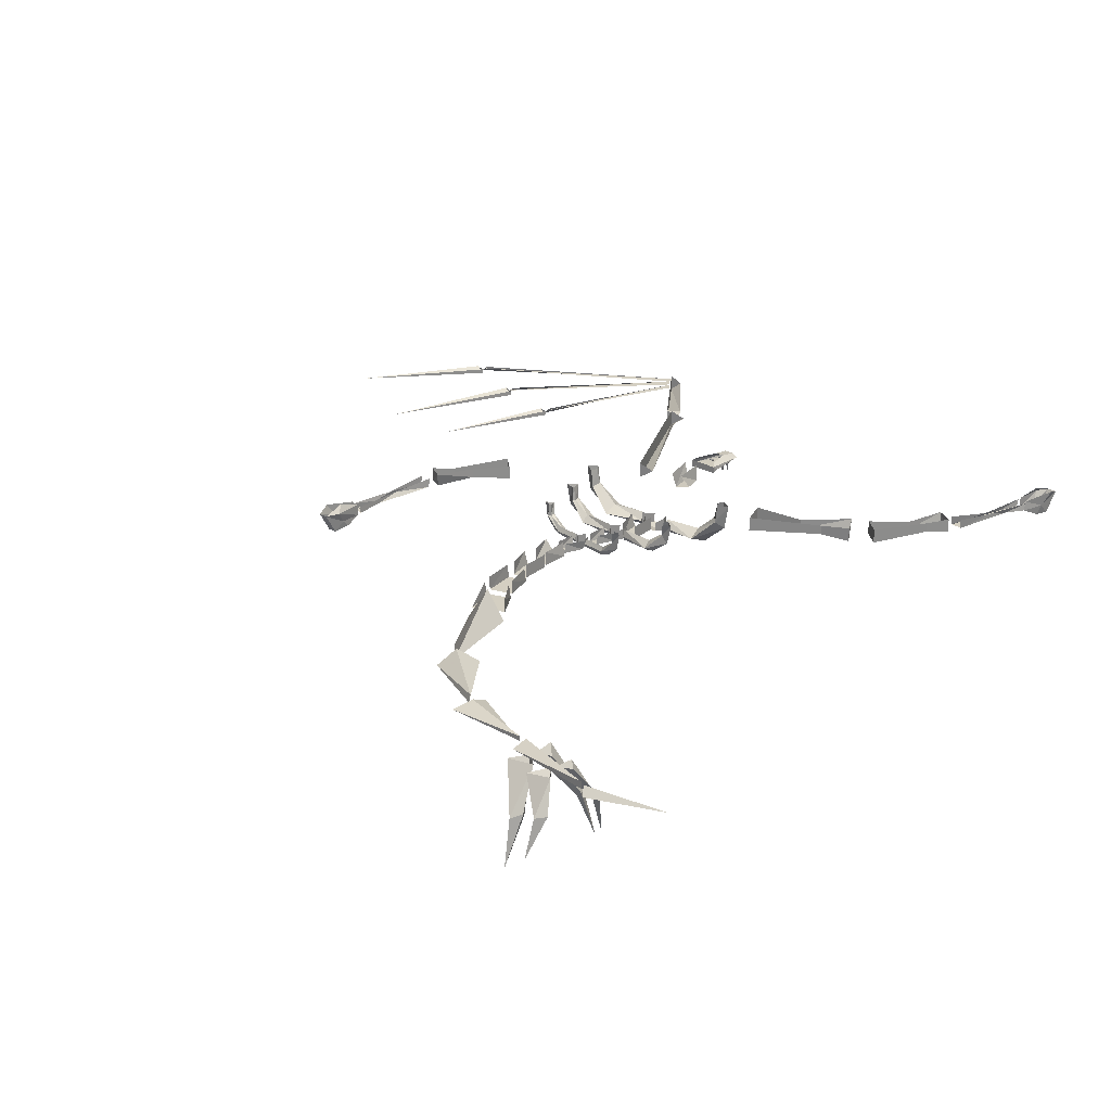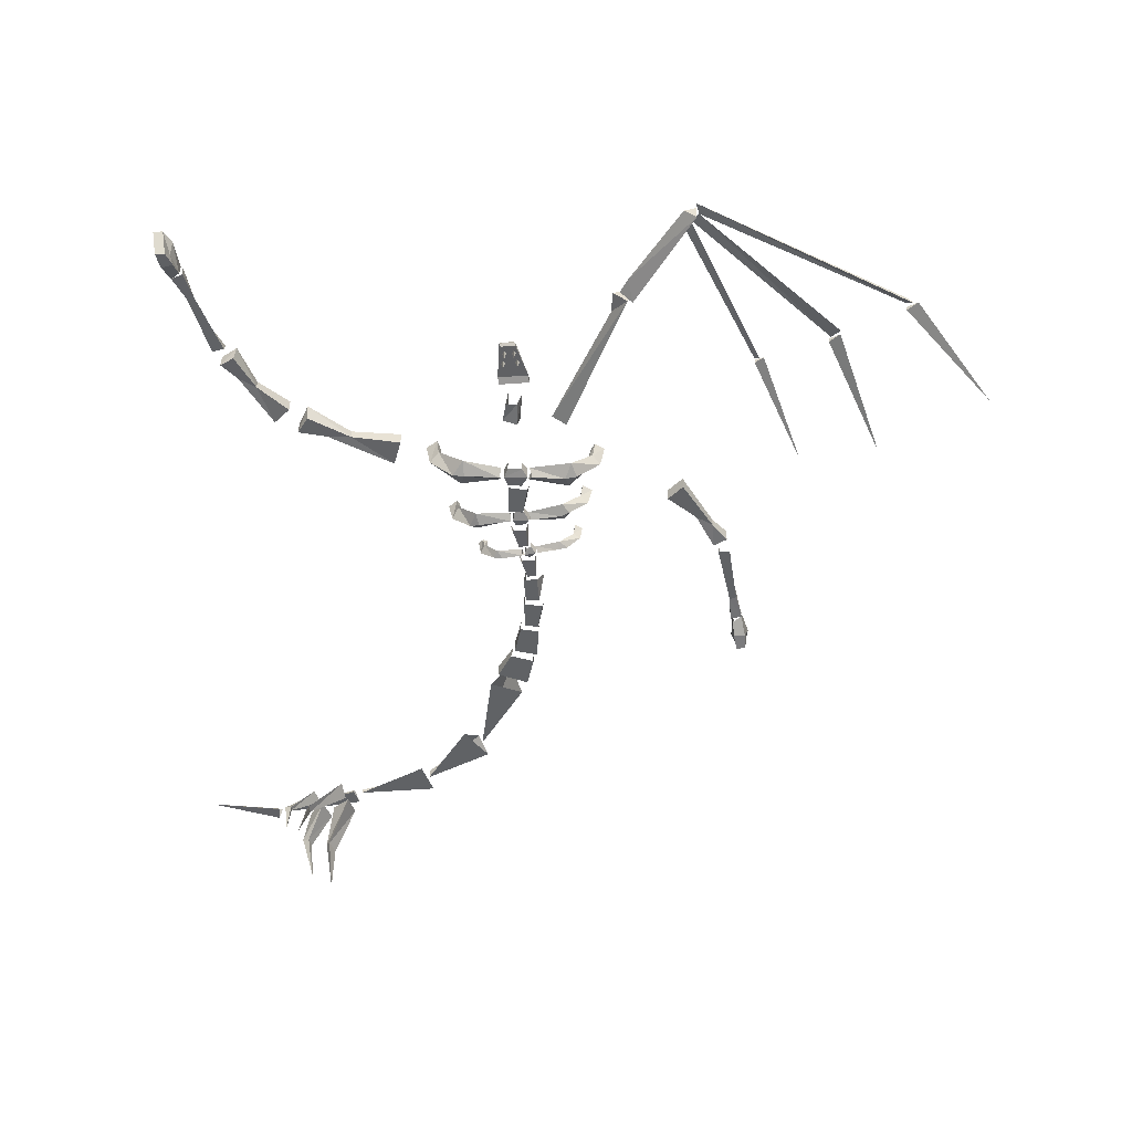
<metadata>
{"format":"obj","ext":"obj","renderer":"f3d","projection":"perspective","resolution":1024,"background":"white","views":[{"elev":25.8,"azim":-138.1,"up":"+Y"},{"elev":-50.5,"azim":4.7,"up":"+Y"}]}
</metadata>
<code>
v -0.9375 -0.04688 0.7422
v -0.8828 -0.04688 0.7891
v -0.9766 -0.03906 0.8828
v -1.031 -0.03906 0.9219
v -1.031 -0.007812 0.9219
v -0.9375 0 0.7422
v -0.8828 0 0.7891
v -0.9766 -0.007812 0.8828
v -1.023 0 1.016
v -1.031 -0.04688 1.008
v -1.078 -0.04688 0.9844
v -1.078 0 0.9844
v -0.5625 -0.04688 0.5391
v -0.5312 -0.04688 0.625
v -0.6953 -0.03906 0.6562
v -0.7734 -0.03906 0.6641
v -0.7734 -0.007812 0.6641
v -0.5625 0 0.5391
v -0.5312 0 0.625
v -0.6953 -0.007812 0.6562
v -0.8281 0 0.7656
v -0.8281 -0.04688 0.75
v -0.8672 -0.04688 0.6953
v -0.8672 0 0.6953
v 0.2812 -0.0625 1.125
v 0.2422 -0.03125 1.148
v 0.2812 -0.007812 1.125
v 0.5 -0.007812 1.422
v 0.5 -0.0625 1.422
v 0.2734 -0.03125 1.195
v 0.4609 -0.03125 1.43
v 0.03125 -0.0625 0.6641
v -0.01562 -0.03125 0.6797
v 0.03125 -0.007812 0.6641
v 0.2656 -0.0625 1.133
v 0.2656 -0.007812 1.133
v 0.2188 -0.03125 1.148
v 0.2109 -0.03125 1.078
v 0.9453 -0.04688 0.9531
v 0.9141 -0.03125 0.9219
v 0.9219 -0.03125 0.9453
v 0.5078 -0.03125 1.414
v 0.4844 -0.03125 1.391
v 0.6797 -0.04688 0.8672
v 0.6641 -0.03125 0.8594
v 0.6719 -0.03125 0.875
v 0.4844 -0.03125 1.383
v 0.4609 -0.03125 1.367
v 1.18 -0.04688 1.039
v 1.156 -0.03125 1.031
v 1.164 -0.03125 1.047
v 0.5 -0.03125 1.453
v 0.6641 -0.04688 0.8516
v 0.6953 -0.03125 0.8594
v 0.6641 -0.03125 0.8516
v 0.8047 -0.03125 0.4375
v 0.9062 -0.04688 0.9141
v 0.9453 -0.03125 0.9297
v 0.9062 -0.03125 0.9141
v 1.07 -0.03125 0.4453
v 1.156 -0.04688 1.016
v 1.195 -0.03125 1.031
v 1.156 -0.03125 1.016
v 1.438 -0.03125 0.625
v -0.1406 -0.1172 0.3516
v -0.1719 -0.1172 0.3516
v -0.1797 -0.125 0.3203
v -0.125 -0.125 0.3203
v -0.125 -0.08594 0.3203
v -0.1406 -0.09375 0.3516
v -0.1719 -0.09375 0.3516
v -0.1797 -0.08594 0.3203
v -0.1719 -0.09375 0.2969
v -0.1719 -0.1172 0.2969
v -0.1406 -0.1172 0.2969
v -0.1406 -0.09375 0.2969
v -0.1875 -0.08594 0.3203
v -0.1875 -0.1094 0.3438
v -0.1875 -0.125 0.3203
v -0.1875 -0.1094 0.3125
v -0.3047 -0.1094 0.2891
v -0.3047 -0.08594 0.3125
v -0.3047 -0.1094 0.3516
v -0.2969 -0.125 0.3125
v -0.3281 -0.1172 0.3047
v -0.3906 -0.07031 0.3047
v -0.3672 -0.04688 0.3047
v -0.3594 -0.04688 0.3125
v -0.3672 -0.04688 0.3359
v -0.375 0 0.3281
v -0.4062 0 0.3047
v -0.375 0 0.2969
v -0.3672 0 0.3125
v -0.1172 -0.08594 0.3203
v -0.125 -0.1094 0.3125
v -0.1172 -0.125 0.3203
v -0.125 -0.1094 0.3438
v -0.007812 -0.1094 0.3672
v -0.007812 -0.08594 0.3281
v -0.007812 -0.1094 0.3047
v -0.01562 -0.125 0.3281
v 0.01562 -0.1172 0.3359
v 0.07812 -0.07031 0.3359
v 0.05469 -0.04688 0.3516
v 0.04688 -0.04688 0.3281
v 0.05469 -0.04688 0.3203
v 0.0625 0 0.3281
v 0.09375 0 0.3359
v 0.0625 0 0.3594
v 0.05469 0 0.3281
v -0.125 -0.1562 0.5625
v -0.1719 -0.1562 0.5703
v -0.1875 -0.1641 0.5391
v -0.1094 -0.1641 0.5312
v -0.1094 -0.1172 0.5312
v -0.125 -0.125 0.5625
v -0.1719 -0.125 0.5703
v -0.1875 -0.1172 0.5391
v -0.1797 -0.125 0.5
v -0.1797 -0.1562 0.5
v -0.1328 -0.1562 0.4922
v -0.1328 -0.125 0.4922
v -0.2031 -0.1172 0.5391
v -0.1953 -0.1406 0.5625
v -0.2031 -0.1641 0.5391
v -0.2031 -0.1406 0.5156
v -0.3359 -0.1406 0.5078
v -0.3281 -0.1172 0.5547
v -0.3203 -0.1406 0.6016
v -0.3203 -0.1641 0.5547
v -0.3594 -0.1562 0.5547
v -0.4375 -0.08594 0.5625
v -0.4141 -0.0625 0.5391
v -0.3984 -0.05469 0.5547
v -0.4062 -0.0625 0.5859
v -0.4141 0 0.5859
v -0.4531 0 0.5625
v -0.4219 0 0.5391
v -0.4062 0 0.5625
v -0.09375 -0.1172 0.5312
v -0.1094 -0.1406 0.5078
v -0.09375 -0.1641 0.5312
v -0.1016 -0.1406 0.5547
v 0.03906 -0.1406 0.5625
v 0.02344 -0.1172 0.5156
v 0.02344 -0.1406 0.4688
v 0.01562 -0.1641 0.5156
v 0.05469 -0.1562 0.5156
v 0.1328 -0.08594 0.5078
v 0.1094 -0.0625 0.5312
v 0.09375 -0.05469 0.5156
v 0.1016 -0.0625 0.4844
v 0.1094 0 0.4844
v 0.1484 0 0.5078
v 0.1172 0 0.5312
v 0.1016 0 0.5078
v -0.1641 0 0.6562
v -0.1797 -0.04688 0.6875
v -0.1641 -0.04688 0.75
v -0.1562 0.007812 0.7578
v -0.1328 -0.05469 0.6719
v -0.125 -0.04688 0.75
v -0.125 0 0.6562
v -0.1094 0.007812 0.75
v 0.5625 -0.03125 -0.07812
v 0.5547 -0.01562 0.07031
v 0.5547 -0.04688 0.0625
v 0.5703 -0.04688 -0.1484
v 0.5859 -0.03125 -0.2422
v 0.5859 -0.05469 -0.2344
v 0.5469 -0.04688 -0.1562
v 0.5469 -0.05469 -0.2422
v 0.5469 -0.03125 -0.25
v 0.5469 -0.03125 -0.07031
v 0.5156 -0.04688 0.0625
v 0.5156 -0.01562 0.07031
v 0.5938 -0.09375 -0.3516
v 0.5938 -0.08594 -0.2969
v 0.5547 -0.08594 -0.2969
v 0.5625 -0.09375 -0.3516
v 0.5625 -0.02344 -0.3906
v 0.5938 -0.02344 -0.3906
v 0.6016 -0.05469 -0.3125
v 0.5547 -0.0625 -0.25
v 0.5547 -0.0625 -0.3203
v 0.5469 -0.02344 -0.3438
v 0.5625 0 -0.3203
v 0.5547 -0.02344 -0.25
v 0.6094 -0.007812 -0.3438
v 0.5859 -0.02344 -0.2422
v -0.1016 -0.03906 0.007812
v -0.125 -0.08594 0.02344
v -0.125 -0.08594 -0.07031
v -0.125 -0.03906 -0.07031
v -0.1719 -0.08594 0.02344
v -0.1641 -0.03906 0.02344
v -0.1719 -0.03906 -0.07031
v -0.1719 -0.08594 -0.07031
v -0.1719 -0.03906 -0.3672
v -0.1719 -0.08594 -0.3594
v -0.2031 -0.08594 -0.4609
v -0.3047 -0.08594 -0.4141
v -0.25 -0.08594 -0.3281
v -0.3047 -0.03906 -0.4141
v -0.2422 -0.03906 -0.3281
v -0.1094 -0.03906 -0.1094
v -0.1172 -0.08594 -0.1016
v -0.1406 -0.08594 -0.1953
v -0.1406 -0.03906 -0.1953
v -0.1797 -0.08594 -0.08594
v -0.1797 -0.03906 -0.08594
v -0.1875 -0.03906 -0.1875
v -0.1875 -0.08594 -0.1875
v -0.1406 -0.03906 -0.2266
v -0.1406 -0.08594 -0.2188
v -0.1562 -0.08594 -0.3281
v -0.1562 -0.03906 -0.3281
v -0.2031 -0.08594 -0.2031
v -0.2031 -0.03906 -0.2109
v -0.2344 -0.03906 -0.3047
v -0.2344 -0.08594 -0.3047
v -1.461 -0.07812 -1
v -1.219 -0.09375 -1.078
v -1.211 -0.09375 -1.031
v -1.203 -0.07031 -1.055
v -0.8828 -0.09375 -0.9688
v -0.6094 -0.09375 -0.9688
v -0.6406 -0.09375 -0.8594
v -0.6406 -0.07031 -0.9141
v -0.8828 -0.07812 -0.9688
v -0.6172 -0.09375 -0.9062
v -0.3828 -0.09375 -0.8047
v -0.4609 -0.09375 -0.6953
v -0.4141 -0.04688 -0.75
v -0.6172 -0.07031 -0.8984
v -0.3984 -0.09375 -0.7422
v -0.2266 -0.09375 -0.5
v -0.3359 -0.09375 -0.4531
v -0.2656 0 -0.4531
v -0.3906 -0.04688 -0.7344
v -1.086 -0.375 -0.8672
v -1.062 -0.2266 -0.9219
v -1.062 -0.2266 -0.8906
v -1.078 -0.2109 -0.9219
v -1.008 -0.09375 -0.9688
v -0.9453 -0.1094 -0.9766
v -0.9531 -0.09375 -0.9141
v -1.141 -0.3125 -0.9062
v -1.141 -0.1875 -0.9453
v -1.141 -0.1875 -0.9297
v -1.164 -0.1797 -0.9375
v -1.109 -0.08594 -0.9922
v -1.047 -0.1016 -1
v -1.062 -0.09375 -0.9453
v -0.9219 -0.09375 -1.062
v -0.9375 -0.1094 -0.9844
v -1.016 -0.2266 -1.094
v -1 -0.2266 -1.141
v -1 -0.09375 -1.039
v -1.031 -0.2109 -1.117
v -1.008 -0.375 -1.172
v -1.016 -0.09375 -1.086
v -1.039 -0.1016 -1.008
v -1.102 -0.1875 -1.109
v -1.094 -0.1875 -1.141
v -1.094 -0.08594 -1.07
v -1.125 -0.1797 -1.117
v -1.086 -0.3125 -1.172
v -1.188 -0.09375 -1.047
v -0.8984 -0.09375 -1.016
v -0.9141 -0.09375 -0.9609
v -0.9141 -0.07031 -0.9766
v -1.188 -0.07031 -1.047
v -1.125 -0.03125 1.18
v -1.094 -0.01562 1.031
v -1.094 -0.04688 1.039
v -1.141 -0.04688 1.25
v -1.172 -0.03125 1.336
v -1.172 -0.05469 1.328
v -1.117 -0.04688 1.258
v -1.133 -0.05469 1.344
v -1.133 -0.03125 1.352
v -1.109 -0.03125 1.172
v -1.055 -0.04688 1.047
v -1.055 -0.01562 1.039
v -1.195 -0.09375 1.445
v -1.188 -0.08594 1.391
v -1.148 -0.08594 1.398
v -1.164 -0.09375 1.445
v -1.172 -0.02344 1.484
v -1.203 -0.02344 1.484
v -1.195 -0.05469 1.406
v -1.141 -0.0625 1.352
v -1.156 -0.0625 1.422
v -1.148 -0.02344 1.445
v -1.164 0 1.414
v -1.141 -0.02344 1.352
v -1.211 -0.007812 1.438
v -1.172 -0.02344 1.336
v -0.1328 -0.09375 0.1797
v -0.1484 -0.09375 0.1719
v -0.1562 -0.1016 0.1484
v -0.1172 -0.1016 0.1562
v -0.1172 -0.07031 0.1562
v -0.1328 -0.07031 0.1797
v -0.1484 -0.07031 0.1719
v -0.1562 -0.07031 0.1484
v -0.1406 -0.07031 0.1328
v -0.1406 -0.09375 0.1328
v -0.125 -0.09375 0.1406
v -0.125 -0.07031 0.1406
v -0.1641 -0.07031 0.1484
v -0.1641 -0.08594 0.1641
v -0.1641 -0.1016 0.1484
v -0.1562 -0.08594 0.1406
v -0.2422 -0.08594 0.1328
v -0.2422 -0.07031 0.1406
v -0.25 -0.08594 0.1641
v -0.2344 -0.1016 0.1406
v -0.2656 -0.09375 0.1406
v -0.3125 -0.05469 0.1328
v -0.2891 -0.03906 0.1328
v -0.2891 -0.03906 0.1406
v -0.2969 -0.03906 0.1562
v -0.3047 0 0.1484
v -0.3203 0 0.1328
v -0.2969 0 0.125
v -0.2891 0 0.1406
v -0.1094 -0.07031 0.1562
v -0.1094 -0.08594 0.1484
v -0.1094 -0.1016 0.1562
v -0.1172 -0.08594 0.1719
v -0.03125 -0.08594 0.1875
v -0.03125 -0.07031 0.1641
v -0.02344 -0.08594 0.1562
v -0.03906 -0.1016 0.1641
v -0.007812 -0.09375 0.1641
v 0.03906 -0.05469 0.1719
v 0.01562 -0.03906 0.1797
v 0.01562 -0.03906 0.1641
v 0.02344 -0.03906 0.1562
v 0.02344 0 0.1641
v 0.04688 0 0.1719
v 0.02344 0 0.1875
v 0.01562 0 0.1641
v -0.1094 -0.09375 0.4531
v -0.1172 -0.1406 0.4609
v -0.1406 -0.1406 0.3672
v -0.1406 -0.09375 0.3672
v -0.1797 -0.1406 0.4766
v -0.1797 -0.09375 0.4766
v -0.1875 -0.09375 0.375
v -0.1875 -0.1406 0.375
v -0.1328 -0.07812 0.2734
v -0.1406 -0.1094 0.2656
v -0.1406 -0.1016 0.1875
v -0.1406 -0.07031 0.1953
v -0.1875 -0.1094 0.2656
v -0.1953 -0.07812 0.2734
v -0.1719 -0.07031 0.1953
v -0.1719 -0.1016 0.1875
v -0.1172 -0.0625 0.125
v -0.125 -0.09375 0.1172
v -0.125 -0.08594 0.03906
v -0.125 -0.05469 0.04688
v -0.1719 -0.09375 0.1172
v -0.1797 -0.0625 0.125
v -0.1562 -0.05469 0.04688
v -0.1562 -0.08594 0.03906
v 0.4062 -0.04688 0.3594
v 0.3516 -0.04688 0.3125
v 0.4453 -0.03906 0.2188
v 0.5 -0.03906 0.1797
v 0.5 -0.007812 0.1797
v 0.4062 0 0.3594
v 0.3516 0 0.3125
v 0.4453 -0.007812 0.2188
v 0.4922 0 0.08594
v 0.5 -0.04688 0.09375
v 0.5469 -0.04688 0.1172
v 0.5469 0 0.1172
v -0.1484 -0.07812 0.9531
v -0.1562 -0.03125 0.9453
v -0.1406 -0.03125 0.9453
v -0.1484 -0.03125 0.9609
v -0.1562 -0.07031 0.9141
v -0.1641 -0.03125 0.9062
v -0.1484 -0.03125 0.9062
v -0.1562 -0.03125 0.9219
v -0.07812 -0.03125 0.8516
v -0.07812 -0.01562 0.8281
v -0.1094 -0.03125 0.9844
v -0.1094 -0.03906 0.9766
v -0.1797 -0.03125 0.8516
v -0.1797 -0.03906 0.8281
v -0.07812 -0.03906 0.8281
v -0.1797 -0.01562 0.8281
v -0.1641 -0.03125 0.9844
v -0.1641 -0.007812 0.8516
v -0.1484 -0.007812 0.9219
v -0.1484 -0.01562 0.9766
v -0.1172 -0.007812 0.9219
v -0.1172 -0.01562 0.9766
v -0.09375 -0.007812 0.8516
v -0.1562 -0.03906 0.9766
v -0.125 -0.03125 0.9453
v -0.1094 -0.03125 0.9453
v -0.1172 -0.07812 0.9531
v -0.1172 -0.03125 0.9609
v -0.1172 -0.03125 0.9062
v -0.1016 -0.03125 0.9062
v -0.1094 -0.07031 0.9141
v -0.1094 -0.03125 0.9219
f 1 2 3
f 1 3 4
f 1 4 5
f 1 5 6
f 1 6 7
f 1 7 2
f 2 7 3
f 3 7 8
f 3 8 9
f 3 9 10
f 3 10 4
f 4 10 11
f 4 11 5
f 5 11 12
f 12 11 9
f 9 11 10
f 13 14 15
f 13 15 16
f 13 16 17
f 13 17 18
f 13 18 19
f 13 19 14
f 14 19 15
f 15 19 20
f 15 20 21
f 15 21 22
f 15 22 16
f 16 22 23
f 16 23 17
f 17 23 24
f 24 23 21
f 21 23 22
f 25 26 27
f 25 27 28
f 25 28 29
f 25 29 30
f 25 30 26
f 26 30 27
f 29 31 30
f 31 29 28
f 32 33 34
f 32 34 35
f 32 35 33
f 32 33 34
f 36 35 34
f 35 36 37
f 35 37 38
f 35 38 33
f 39 40 41
f 39 41 42
f 39 42 40
f 40 42 43
f 44 45 46
f 44 46 47
f 44 47 45
f 45 47 48
f 49 50 51
f 49 51 52
f 49 52 50
f 50 52 42
f 53 54 55
f 53 55 56
f 53 56 54
f 57 58 59
f 57 59 60
f 57 60 58
f 61 62 63
f 61 63 64
f 61 64 62
f 65 66 67
f 65 67 68
f 65 68 69
f 65 69 70
f 67 66 71
f 67 71 72
f 67 72 73
f 67 73 74
f 67 74 68
f 68 74 75
f 68 75 69
f 69 75 76
f 77 78 79
f 77 79 80
f 77 80 81
f 77 81 82
f 77 82 78
f 78 82 83
f 78 83 79
f 79 83 84
f 79 84 80
f 80 84 81
f 81 84 85
f 81 85 86
f 81 86 87
f 81 87 82
f 82 87 88
f 82 88 83
f 83 88 89
f 83 89 85
f 83 85 84
f 89 86 85
f 86 89 90
f 86 90 91
f 86 91 87
f 87 91 92
f 87 92 88
f 88 92 93
f 88 93 89
f 89 93 90
f 94 95 96
f 94 96 97
f 94 97 98
f 94 98 99
f 94 99 95
f 95 99 100
f 95 100 96
f 96 100 101
f 96 101 97
f 97 101 98
f 98 101 102
f 98 102 103
f 98 103 104
f 98 104 99
f 99 104 105
f 99 105 100
f 100 105 106
f 100 106 102
f 100 102 101
f 106 103 102
f 103 106 107
f 103 107 108
f 103 108 104
f 104 108 109
f 104 109 105
f 105 109 110
f 105 110 106
f 106 110 107
f 111 112 113
f 111 113 114
f 111 114 115
f 111 115 116
f 113 112 117
f 113 117 118
f 113 118 119
f 113 119 120
f 113 120 114
f 114 120 121
f 114 121 115
f 115 121 122
f 123 124 125
f 123 125 126
f 123 126 127
f 123 127 128
f 123 128 124
f 124 128 129
f 124 129 125
f 125 129 130
f 125 130 126
f 126 130 127
f 127 130 131
f 127 131 132
f 127 132 133
f 127 133 128
f 128 133 134
f 128 134 129
f 129 134 135
f 129 135 131
f 129 131 130
f 135 132 131
f 132 135 136
f 132 136 137
f 132 137 133
f 133 137 138
f 133 138 134
f 134 138 139
f 134 139 135
f 135 139 136
f 140 141 142
f 140 142 143
f 140 143 144
f 140 144 145
f 140 145 141
f 141 145 146
f 141 146 142
f 142 146 147
f 142 147 143
f 143 147 144
f 144 147 148
f 144 148 149
f 144 149 150
f 144 150 145
f 145 150 151
f 145 151 146
f 146 151 152
f 146 152 148
f 146 148 147
f 152 149 148
f 149 152 153
f 149 153 154
f 149 154 150
f 150 154 155
f 150 155 151
f 151 155 156
f 151 156 152
f 152 156 153
f 157 158 159
f 157 159 160
f 158 161 162
f 158 162 159
f 161 163 164
f 161 164 162
f 165 166 167
f 165 167 168
f 165 168 169
f 169 168 170
f 170 168 171
f 170 171 172
f 172 171 173
f 173 171 174
f 174 171 175
f 174 175 176
f 167 171 168
f 171 167 175
f 177 178 179
f 177 179 180
f 177 180 181
f 177 181 182
f 177 182 183
f 177 183 178
f 178 183 170
f 178 170 179
f 179 170 184
f 179 184 185
f 179 185 180
f 180 185 181
f 181 185 186
f 181 186 187
f 187 186 188
f 188 186 184
f 184 186 185
f 183 189 190
f 183 190 170
f 189 183 182
f 191 192 193
f 191 193 194
f 195 196 197
f 195 197 198
f 195 198 192
f 192 198 193
f 199 200 201
f 201 200 202
f 202 200 203
f 202 203 204
f 204 203 205
f 206 207 208
f 206 208 209
f 210 211 212
f 210 212 213
f 210 213 207
f 207 213 208
f 214 215 216
f 214 216 217
f 218 219 220
f 218 220 221
f 218 221 215
f 215 221 216
f 222 223 224
f 222 224 225
f 222 225 223
f 226 227 228
f 226 228 229
f 226 229 230
f 226 230 227
f 227 230 229
f 231 232 233
f 231 233 234
f 231 234 235
f 231 235 232
f 232 235 234
f 236 237 238
f 236 238 239
f 236 239 240
f 236 240 237
f 237 240 239
f 241 242 243
f 241 243 244
f 241 244 242
f 242 244 245
f 242 245 246
f 242 246 247
f 242 247 243
f 243 247 245
f 243 245 244
f 248 249 250
f 248 250 251
f 248 251 249
f 249 251 252
f 249 252 253
f 249 253 254
f 249 254 250
f 250 254 252
f 250 252 251
f 255 256 257
f 255 257 258
f 255 258 259
f 259 258 260
f 259 260 256
f 256 260 257
f 257 260 261
f 257 261 258
f 258 261 260
f 262 263 264
f 262 264 265
f 262 265 266
f 266 265 267
f 266 267 263
f 263 267 264
f 264 267 268
f 264 268 265
f 265 268 267
f 269 270 271
f 269 271 272
f 269 272 273
f 269 273 270
f 270 273 272
f 274 275 276
f 274 276 277
f 274 277 278
f 278 277 279
f 279 277 280
f 279 280 281
f 281 280 282
f 282 280 283
f 283 280 284
f 283 284 285
f 276 280 277
f 280 276 284
f 286 287 288
f 286 288 289
f 286 289 290
f 286 290 291
f 286 291 292
f 286 292 287
f 287 292 279
f 287 279 288
f 288 279 293
f 288 293 294
f 288 294 289
f 289 294 290
f 290 294 295
f 290 295 296
f 296 295 297
f 297 295 293
f 293 295 294
f 292 298 299
f 292 299 279
f 298 292 291
f 300 301 302
f 300 302 303
f 300 303 304
f 300 304 305
f 302 301 306
f 302 306 307
f 302 307 308
f 302 308 309
f 302 309 303
f 303 309 310
f 303 310 304
f 304 310 311
f 312 313 314
f 312 314 315
f 312 315 316
f 312 316 317
f 312 317 313
f 313 317 318
f 313 318 314
f 314 318 319
f 314 319 315
f 315 319 316
f 316 319 320
f 316 320 321
f 316 321 322
f 316 322 317
f 317 322 323
f 317 323 318
f 318 323 324
f 318 324 320
f 318 320 319
f 324 321 320
f 321 324 325
f 321 325 326
f 321 326 322
f 322 326 327
f 322 327 323
f 323 327 328
f 323 328 324
f 324 328 325
f 329 330 331
f 329 331 332
f 329 332 333
f 329 333 334
f 329 334 330
f 330 334 335
f 330 335 331
f 331 335 336
f 331 336 332
f 332 336 333
f 333 336 337
f 333 337 338
f 333 338 339
f 333 339 334
f 334 339 340
f 334 340 335
f 335 340 341
f 335 341 337
f 335 337 336
f 341 338 337
f 338 341 342
f 338 342 343
f 338 343 339
f 339 343 344
f 339 344 340
f 340 344 345
f 340 345 341
f 341 345 342
f 346 347 348
f 346 348 349
f 350 351 352
f 350 352 353
f 350 353 347
f 347 353 348
f 354 355 356
f 354 356 357
f 358 359 360
f 358 360 361
f 358 361 355
f 355 361 356
f 362 363 364
f 362 364 365
f 366 367 368
f 366 368 369
f 366 369 363
f 363 369 364
f 370 371 372
f 370 372 373
f 370 373 374
f 370 374 375
f 370 375 376
f 370 376 371
f 371 376 372
f 372 376 377
f 372 377 378
f 372 378 379
f 372 379 373
f 373 379 380
f 373 380 374
f 374 380 381
f 381 380 378
f 378 380 379
f 382 383 384
f 382 384 385
f 382 385 383
f 386 387 388
f 386 388 389
f 386 389 387
f 390 391 392
f 390 392 393
f 390 393 394
f 390 394 395
f 390 395 396
f 390 396 391
f 391 396 397
f 397 396 395
f 397 395 394
f 397 394 398
f 397 398 399
f 399 398 400
f 400 398 401
f 400 401 402
f 402 401 403
f 402 403 392
f 402 392 391
f 402 391 404
f 394 393 405
f 394 405 398
f 398 405 401
f 403 401 398
f 403 398 392
f 392 398 405
f 392 405 393
f 406 407 408
f 406 408 409
f 409 408 407
f 410 411 412
f 410 412 413
f 413 412 411

</code>
